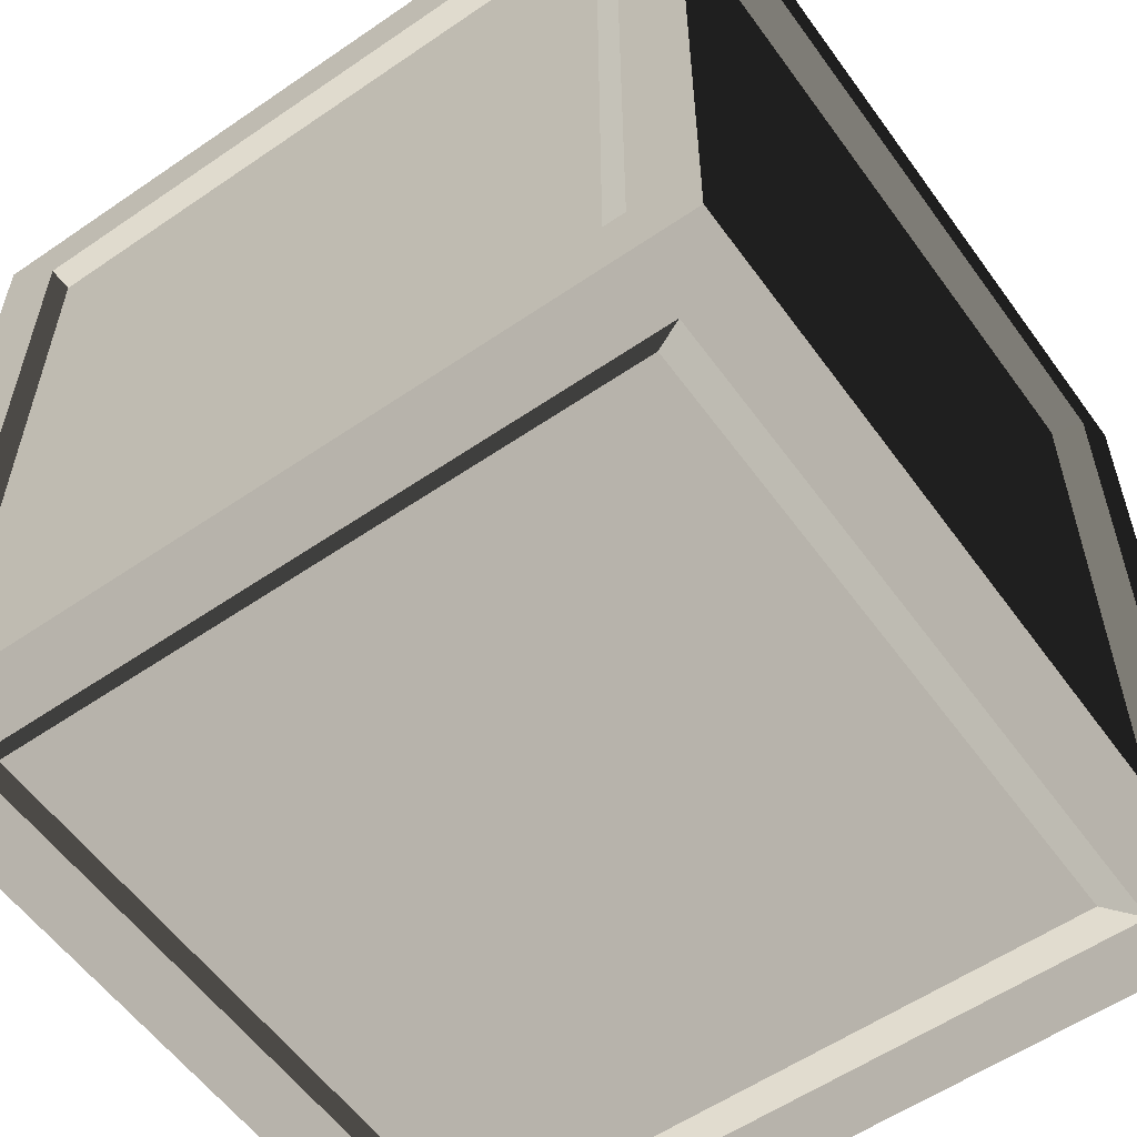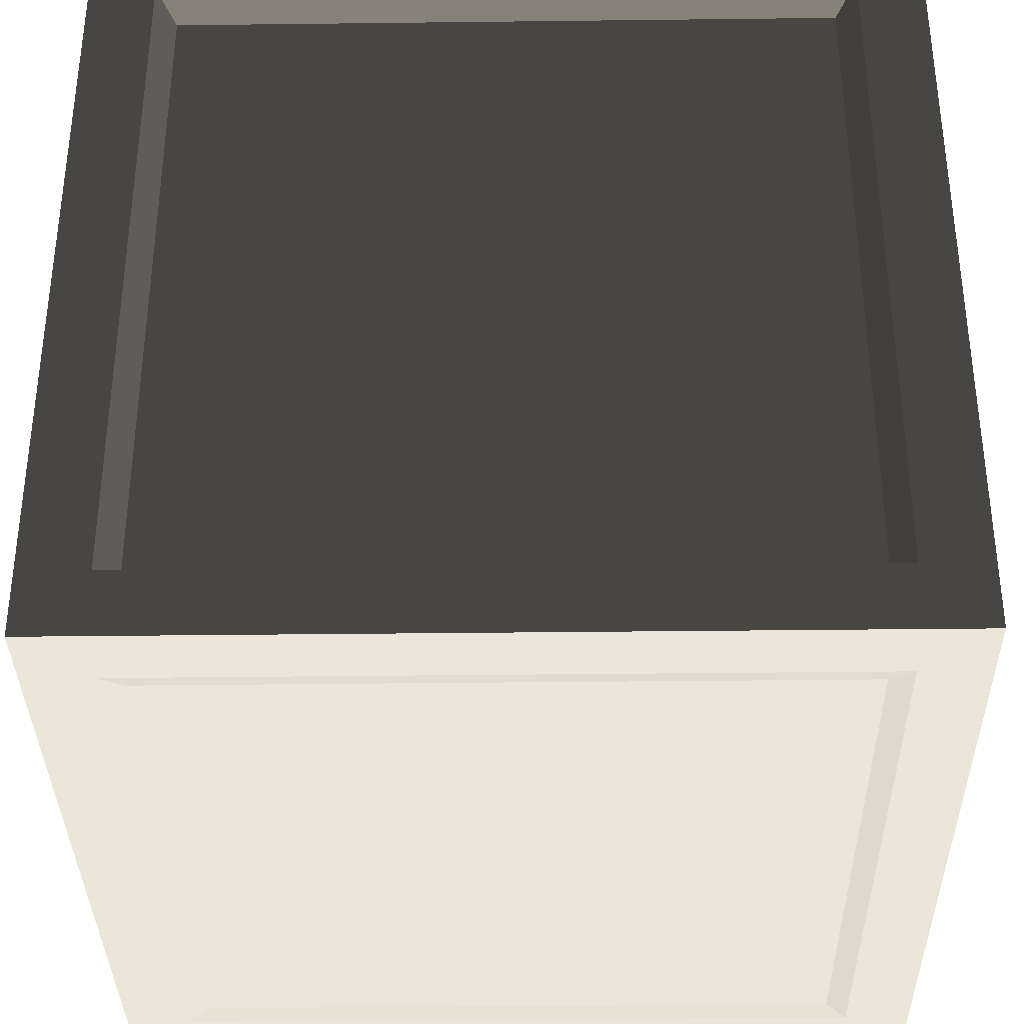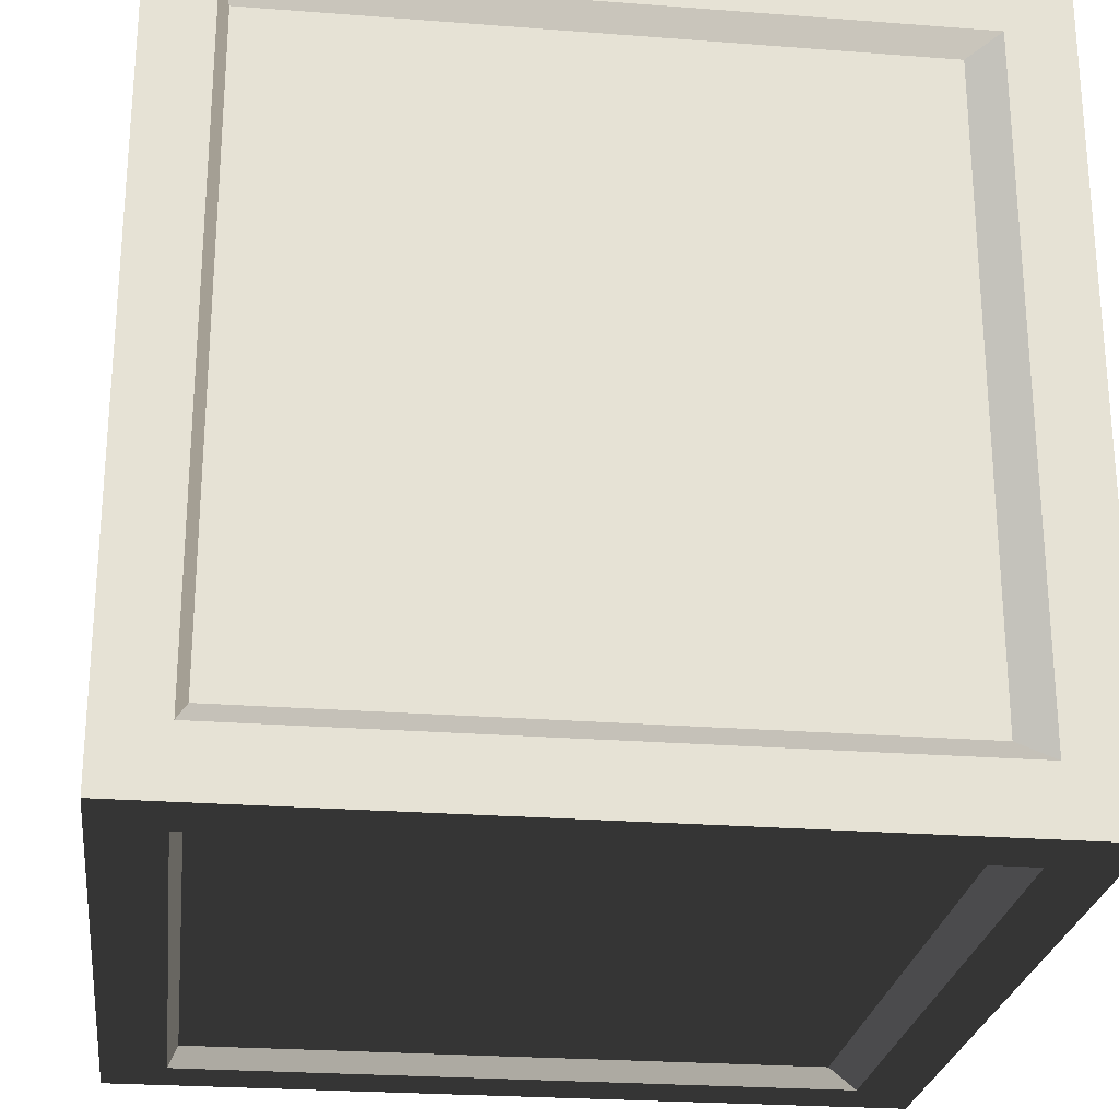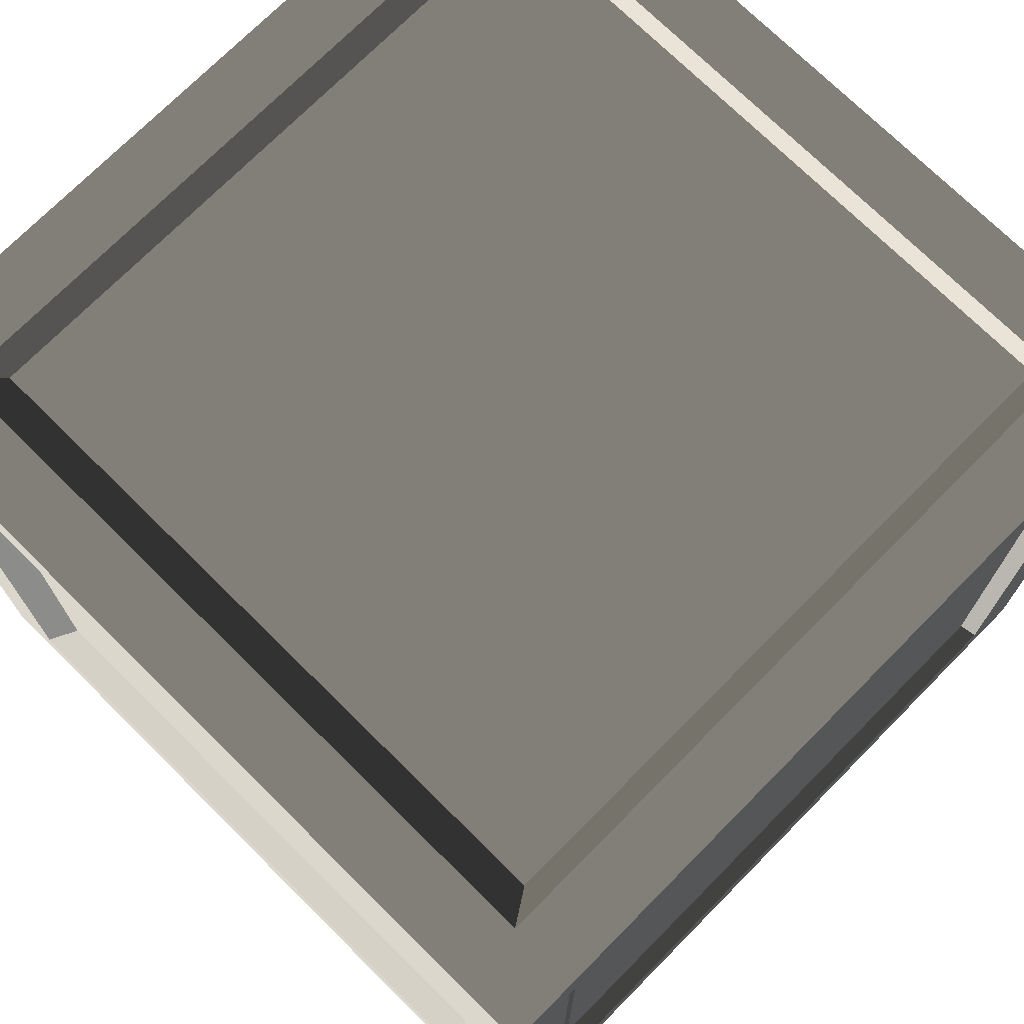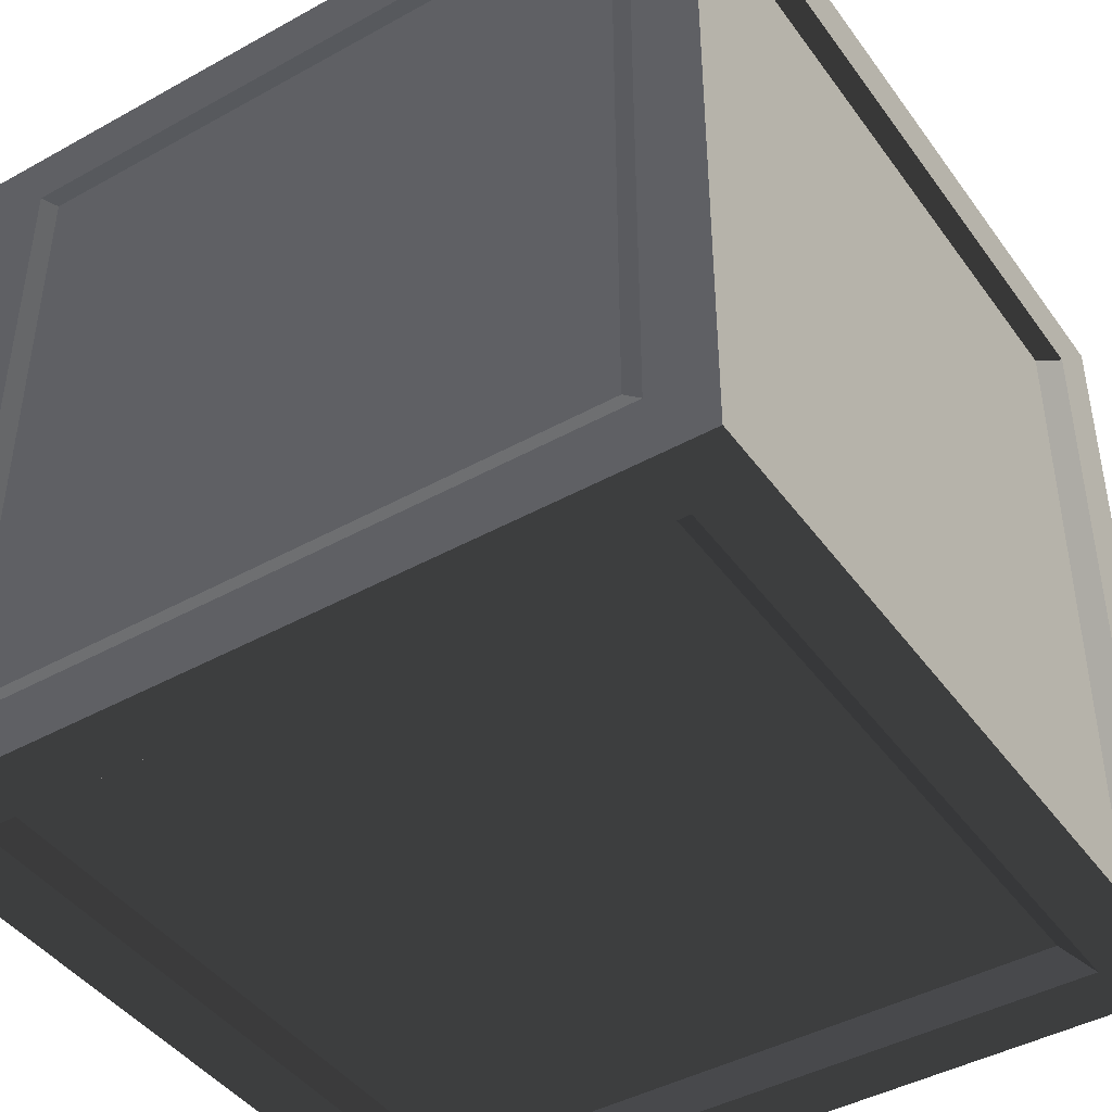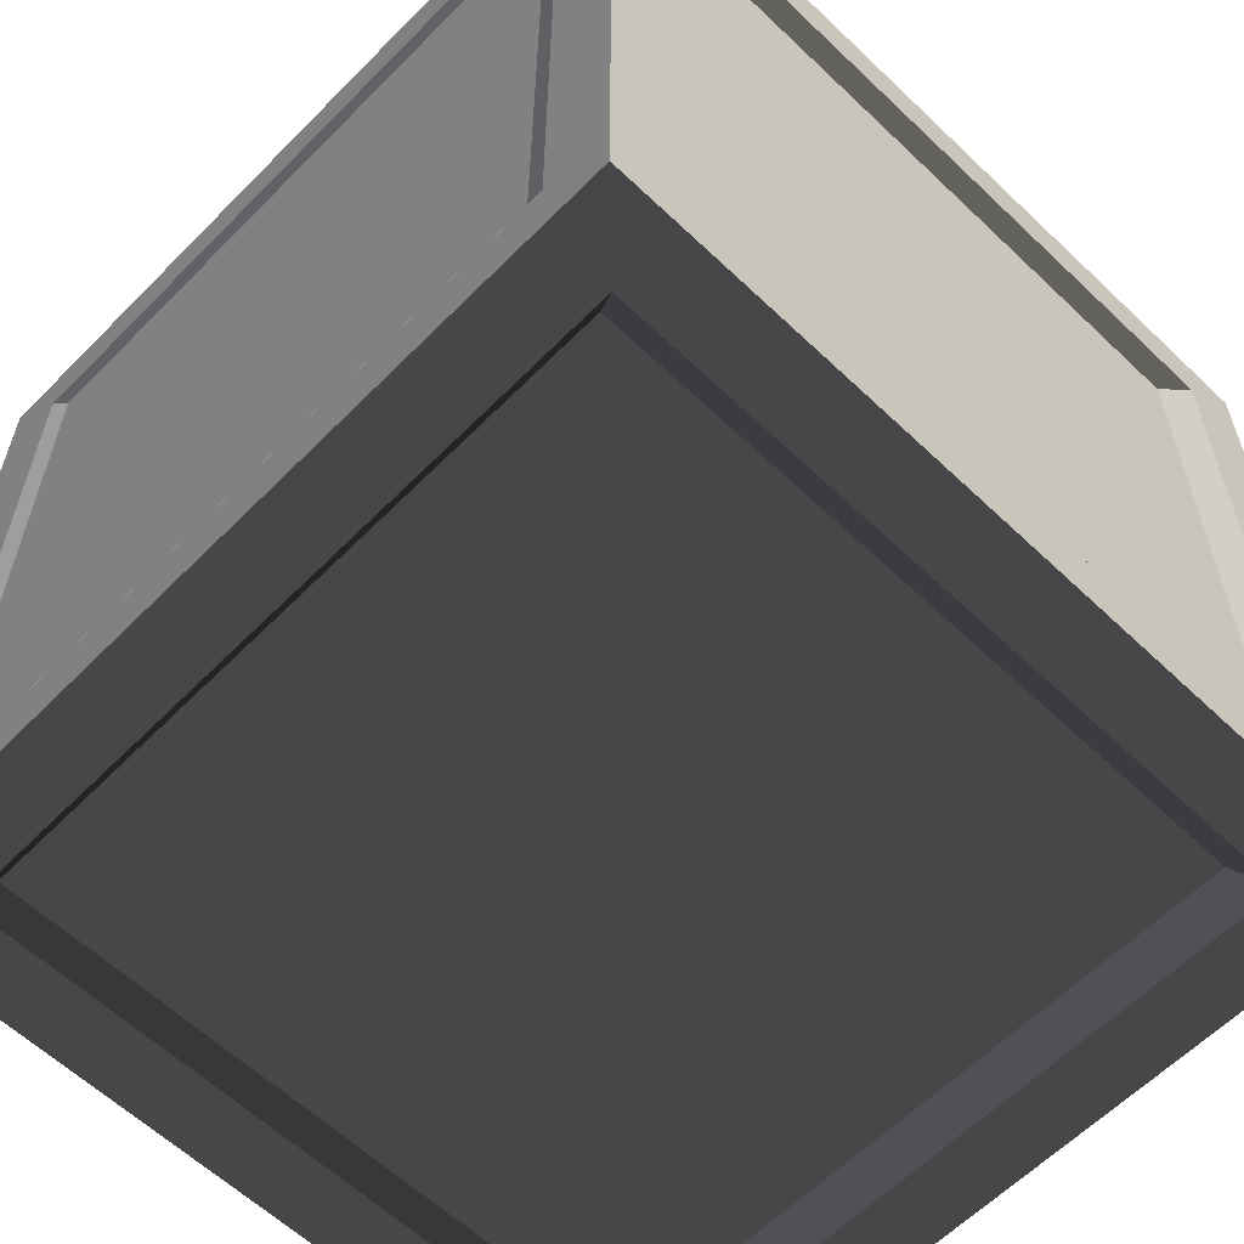
<metadata>
{"format":"obj","ext":"obj","renderer":"f3d","projection":"perspective","resolution":1024,"background":"white","views":[{"elev":-57.2,"azim":-54.5,"up":"+Y"},{"elev":-35.2,"azim":0.9,"up":"+Z"},{"elev":-25.1,"azim":-97.1,"up":"+Y"},{"elev":73.1,"azim":44.7,"up":"+Y"},{"elev":-43.5,"azim":-146.8,"up":"+Y"},{"elev":-60.3,"azim":-134.2,"up":"+Y"}]}
</metadata>
<code>
v 0.3151 0.3151 0.005382
v -0.3151 0.3151 0.005382
v -0.3151 -0.3151 0.005382
v 0.3151 -0.3151 0.005382
v -0.3151 0.3151 0.7721
v 0.3151 0.3151 0.7721
v 0.3151 -0.3151 0.7721
v -0.3151 -0.3151 0.7721
v 0.3151 -0.3833 0.7038
v 0.3151 -0.3833 0.07361
v -0.3151 -0.3833 0.07361
v -0.3151 -0.3833 0.7038
v 0.3833 0.3151 0.7038
v 0.3833 0.3151 0.07361
v 0.3833 -0.3151 0.07361
v 0.3833 -0.3151 0.7038
v -0.3151 0.3833 0.7038
v -0.3151 0.3833 0.07361
v 0.3151 0.3833 0.07361
v 0.3151 0.3833 0.7038
v -0.3833 -0.3151 0.7038
v -0.3833 -0.3151 0.07361
v -0.3833 0.3151 0.07361
v -0.3833 0.3151 0.7038
v 0.336 0.4 -4.768e-08
v -0.336 0.4 -4.768e-08
v -0.336 0.336 -4.005e-08
v 0.336 0.336 -4.005e-08
v -0.336 -0.4 4.768e-08
v 0.336 -0.4 4.768e-08
v 0.336 -0.336 4.005e-08
v -0.336 -0.336 4.005e-08
v -0.336 0.4 0.8
v 0.336 0.4 0.8
v 0.336 0.336 0.8
v -0.336 0.336 0.8
v 0.336 -0.4 0.8
v -0.336 -0.4 0.8
v -0.336 -0.336 0.8
v 0.336 -0.336 0.8
v 0.4 0.4 0.736
v 0.4 0.4 0.064
v 0.4 0.336 0.064
v 0.4 0.336 0.736
v 0.4 -0.4 0.064
v 0.4 -0.4 0.736
v 0.4 -0.336 0.736
v 0.4 -0.336 0.064
v -0.4 -0.4 0.736
v -0.4 -0.4 0.064
v -0.4 -0.336 0.064
v -0.4 -0.336 0.736
v -0.4 0.4 0.064
v -0.4 0.4 0.736
v -0.4 0.336 0.736
v -0.4 0.336 0.064
v 0.4 0.336 -4.005e-08
v 0.336 0.336 -4.005e-08
v 0.336 -0.336 4.005e-08
v 0.4 -0.336 4.005e-08
v 0.4 0.4 -4.768e-08
v 0.336 0.4 -4.768e-08
v 0.336 -0.4 4.768e-08
v 0.4 -0.4 4.768e-08
v -0.4 -0.336 4.005e-08
v -0.336 -0.336 4.005e-08
v -0.336 0.336 -4.005e-08
v -0.4 0.336 -4.005e-08
v -0.336 0.4 -4.768e-08
v -0.4 0.4 -4.768e-08
v -0.4 -0.4 4.768e-08
v -0.336 -0.4 4.768e-08
v -0.4 0.336 0.8
v -0.336 0.336 0.8
v -0.336 -0.336 0.8
v -0.4 -0.336 0.8
v -0.4 0.4 0.8
v -0.336 0.4 0.8
v -0.336 -0.4 0.8
v -0.4 -0.4 0.8
v 0.4 -0.336 0.8
v 0.336 -0.336 0.8
v 0.336 0.336 0.8
v 0.4 0.336 0.8
v 0.336 0.4 0.8
v 0.4 0.4 0.8
v 0.4 -0.4 0.8
v 0.336 -0.4 0.8
v 0.4 -0.4 0.736
v 0.4 -0.4 0.064
v 0.336 -0.4 0.064
v 0.336 -0.4 0.736
v 0.4 -0.4 0.8
v 0.336 -0.4 0.8
v 0.336 -0.4 4.768e-08
v 0.4 -0.4 4.768e-08
v -0.4 -0.4 0.064
v -0.4 -0.4 0.736
v -0.336 -0.4 0.736
v -0.336 -0.4 0.064
v -0.4 -0.4 4.768e-08
v -0.336 -0.4 4.768e-08
v -0.336 -0.4 0.8
v -0.4 -0.4 0.8
v -0.4 0.4 0.736
v -0.4 0.4 0.064
v -0.336 0.4 0.064
v -0.336 0.4 0.736
v -0.4 0.4 0.8
v -0.336 0.4 0.8
v -0.336 0.4 -4.768e-08
v -0.4 0.4 -4.768e-08
v 0.4 0.4 0.064
v 0.4 0.4 0.736
v 0.336 0.4 0.736
v 0.336 0.4 0.064
v 0.4 0.4 -4.768e-08
v 0.336 0.4 -4.768e-08
v 0.336 0.4 0.8
v 0.4 0.4 0.8
v 0.336 -0.4 0.8
v 0.336 -0.4 0.736
v -0.336 -0.4 0.736
v -0.336 -0.4 0.8
v -0.336 -0.4 4.768e-08
v -0.336 -0.4 0.064
v 0.336 -0.4 0.064
v 0.336 -0.4 4.768e-08
v 0.4 0.336 0.8
v 0.4 0.336 0.736
v 0.4 -0.336 0.736
v 0.4 -0.336 0.8
v 0.4 0.4 0.8
v 0.4 0.4 0.736
v 0.4 -0.4 0.736
v 0.4 -0.4 0.8
v 0.4 -0.336 4.005e-08
v 0.4 -0.336 0.064
v 0.4 0.336 0.064
v 0.4 0.336 -4.005e-08
v 0.4 0.4 0.064
v 0.4 0.4 -4.768e-08
v 0.4 -0.4 4.768e-08
v 0.4 -0.4 0.064
v -0.336 0.4 0.8
v -0.336 0.4 0.736
v 0.336 0.4 0.736
v 0.336 0.4 0.8
v 0.336 0.4 -4.768e-08
v 0.336 0.4 0.064
v -0.336 0.4 0.064
v -0.336 0.4 -4.768e-08
v -0.4 -0.336 0.8
v -0.4 -0.336 0.736
v -0.4 0.336 0.736
v -0.4 0.336 0.8
v -0.4 -0.4 0.8
v -0.4 -0.4 0.736
v -0.4 0.4 0.736
v -0.4 0.4 0.8
v -0.4 0.336 -4.005e-08
v -0.4 0.336 0.064
v -0.4 -0.336 0.064
v -0.4 -0.336 4.005e-08
v -0.4 -0.4 0.064
v -0.4 -0.4 4.768e-08
v -0.4 0.4 -4.768e-08
v -0.4 0.4 0.064
v -0.336 0.336 -4.005e-08
v -0.3151 0.3151 0.005382
v 0.3151 0.3151 0.005382
v 0.336 0.336 -4.005e-08
v 0.336 0.336 -4.005e-08
v 0.3151 0.3151 0.005382
v 0.3151 -0.3151 0.005382
v 0.336 -0.336 4.005e-08
v 0.336 -0.336 4.005e-08
v 0.3151 -0.3151 0.005382
v -0.3151 -0.3151 0.005382
v -0.336 -0.336 4.005e-08
v -0.336 -0.336 4.005e-08
v -0.3151 -0.3151 0.005382
v -0.3151 0.3151 0.005382
v -0.336 0.336 -4.005e-08
v 0.336 0.336 0.8
v 0.3151 0.3151 0.7721
v -0.3151 0.3151 0.7721
v -0.336 0.336 0.8
v -0.336 0.336 0.8
v -0.3151 0.3151 0.7721
v -0.3151 -0.3151 0.7721
v -0.336 -0.336 0.8
v -0.336 -0.336 0.8
v -0.3151 -0.3151 0.7721
v 0.3151 -0.3151 0.7721
v 0.336 -0.336 0.8
v 0.336 -0.336 0.8
v 0.3151 -0.3151 0.7721
v 0.3151 0.3151 0.7721
v 0.336 0.336 0.8
v 0.336 -0.4 0.064
v 0.3151 -0.3833 0.07361
v 0.3151 -0.3833 0.7038
v 0.336 -0.4 0.736
v 0.336 -0.4 0.736
v 0.3151 -0.3833 0.7038
v -0.3151 -0.3833 0.7038
v -0.336 -0.4 0.736
v -0.336 -0.4 0.736
v -0.3151 -0.3833 0.7038
v -0.3151 -0.3833 0.07361
v -0.336 -0.4 0.064
v -0.336 -0.4 0.064
v -0.3151 -0.3833 0.07361
v 0.3151 -0.3833 0.07361
v 0.336 -0.4 0.064
v 0.4 0.336 0.064
v 0.3833 0.3151 0.07361
v 0.3833 0.3151 0.7038
v 0.4 0.336 0.736
v 0.4 0.336 0.736
v 0.3833 0.3151 0.7038
v 0.3833 -0.3151 0.7038
v 0.4 -0.336 0.736
v 0.4 -0.336 0.736
v 0.3833 -0.3151 0.7038
v 0.3833 -0.3151 0.07361
v 0.4 -0.336 0.064
v 0.4 -0.336 0.064
v 0.3833 -0.3151 0.07361
v 0.3833 0.3151 0.07361
v 0.4 0.336 0.064
v -0.336 0.4 0.064
v -0.3151 0.3833 0.07361
v -0.3151 0.3833 0.7038
v -0.336 0.4 0.736
v -0.336 0.4 0.736
v -0.3151 0.3833 0.7038
v 0.3151 0.3833 0.7038
v 0.336 0.4 0.736
v 0.336 0.4 0.736
v 0.3151 0.3833 0.7038
v 0.3151 0.3833 0.07361
v 0.336 0.4 0.064
v 0.336 0.4 0.064
v 0.3151 0.3833 0.07361
v -0.3151 0.3833 0.07361
v -0.336 0.4 0.064
v -0.4 -0.336 0.064
v -0.3833 -0.3151 0.07361
v -0.3833 -0.3151 0.7038
v -0.4 -0.336 0.736
v -0.4 -0.336 0.736
v -0.3833 -0.3151 0.7038
v -0.3833 0.3151 0.7038
v -0.4 0.336 0.736
v -0.4 0.336 0.736
v -0.3833 0.3151 0.7038
v -0.3833 0.3151 0.07361
v -0.4 0.336 0.064
v -0.4 0.336 0.064
v -0.3833 0.3151 0.07361
v -0.3833 -0.3151 0.07361
v -0.4 -0.336 0.064
g Box_01_2010_75
f 1 3 2
f 1 4 3
f 5 7 6
f 5 8 7
f 9 11 10
f 9 12 11
f 13 15 14
f 13 16 15
f 17 19 18
f 17 20 19
f 21 23 22
f 21 24 23
f 25 27 26
f 25 28 27
f 29 31 30
f 29 32 31
f 33 35 34
f 33 36 35
f 37 39 38
f 37 40 39
f 41 43 42
f 41 44 43
f 45 47 46
f 45 48 47
f 49 51 50
f 49 52 51
f 53 55 54
f 53 56 55
f 57 59 58
f 57 60 59
f 61 57 58
f 61 58 62
f 60 63 59
f 60 64 63
f 65 67 66
f 65 68 67
f 68 69 67
f 68 70 69
f 71 65 66
f 71 66 72
f 73 75 74
f 73 76 75
f 77 73 74
f 77 74 78
f 76 79 75
f 76 80 79
f 81 83 82
f 81 84 83
f 84 85 83
f 84 86 85
f 87 81 82
f 87 82 88
f 89 91 90
f 89 92 91
f 93 92 89
f 93 94 92
f 95 90 91
f 95 96 90
f 97 99 98
f 97 100 99
f 101 100 97
f 101 102 100
f 103 98 99
f 103 104 98
f 105 107 106
f 105 108 107
f 109 108 105
f 109 110 108
f 111 106 107
f 111 112 106
f 113 115 114
f 113 116 115
f 117 116 113
f 117 118 116
f 119 114 115
f 119 120 114
f 121 123 122
f 121 124 123
f 125 127 126
f 125 128 127
f 129 131 130
f 129 132 131
f 133 129 130
f 133 130 134
f 132 135 131
f 132 136 135
f 137 139 138
f 137 140 139
f 140 141 139
f 140 142 141
f 143 137 138
f 143 138 144
f 145 147 146
f 145 148 147
f 149 151 150
f 149 152 151
f 153 155 154
f 153 156 155
f 157 153 154
f 157 154 158
f 156 159 155
f 156 160 159
f 161 163 162
f 161 164 163
f 164 165 163
f 164 166 165
f 167 161 162
f 167 162 168
f 169 171 170
f 169 172 171
f 173 175 174
f 173 176 175
f 177 179 178
f 177 180 179
f 181 183 182
f 181 184 183
f 185 187 186
f 185 188 187
f 189 191 190
f 189 192 191
f 193 195 194
f 193 196 195
f 197 199 198
f 197 200 199
f 201 203 202
f 201 204 203
f 205 207 206
f 205 208 207
f 209 211 210
f 209 212 211
f 213 215 214
f 213 216 215
f 217 219 218
f 217 220 219
f 221 223 222
f 221 224 223
f 225 227 226
f 225 228 227
f 229 231 230
f 229 232 231
f 233 235 234
f 233 236 235
f 237 239 238
f 237 240 239
f 241 243 242
f 241 244 243
f 245 247 246
f 245 248 247
f 249 251 250
f 249 252 251
f 253 255 254
f 253 256 255
f 257 259 258
f 257 260 259
f 261 263 262
f 261 264 263

</code>
